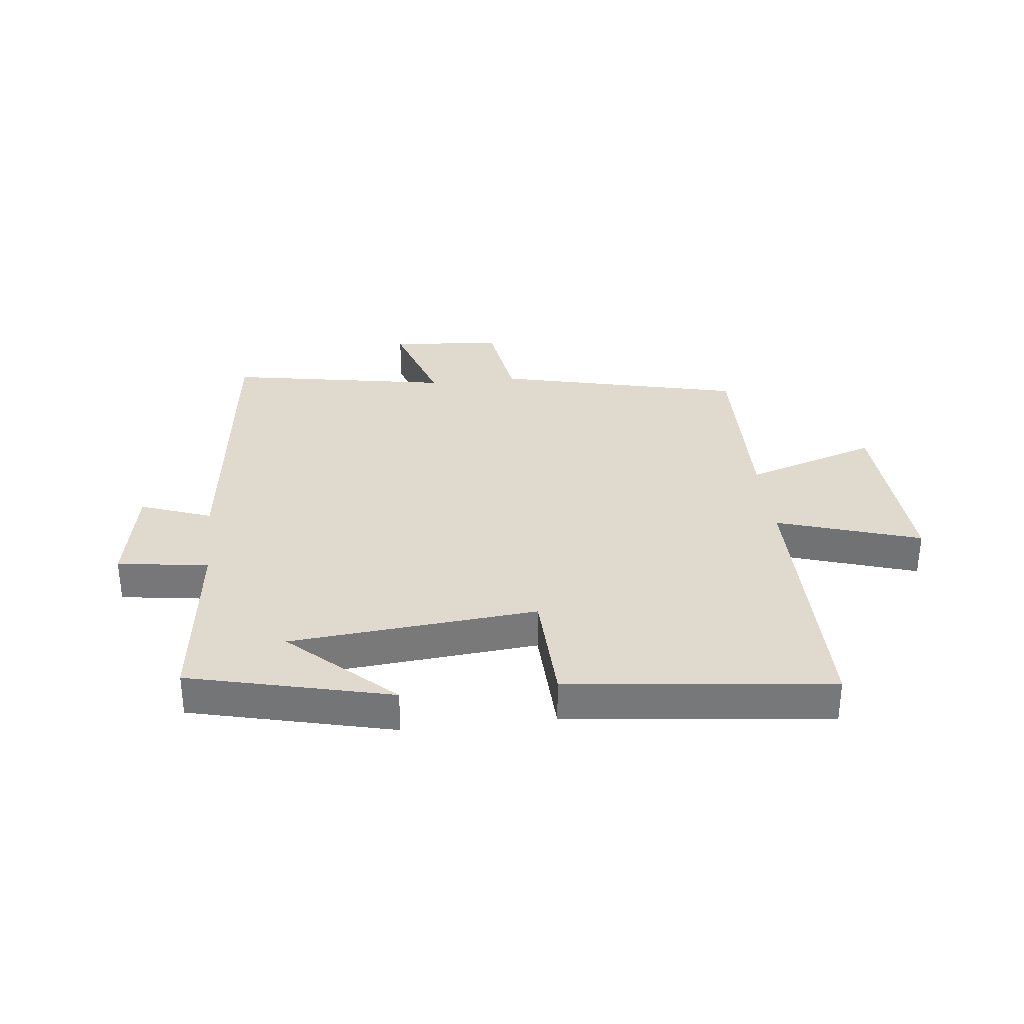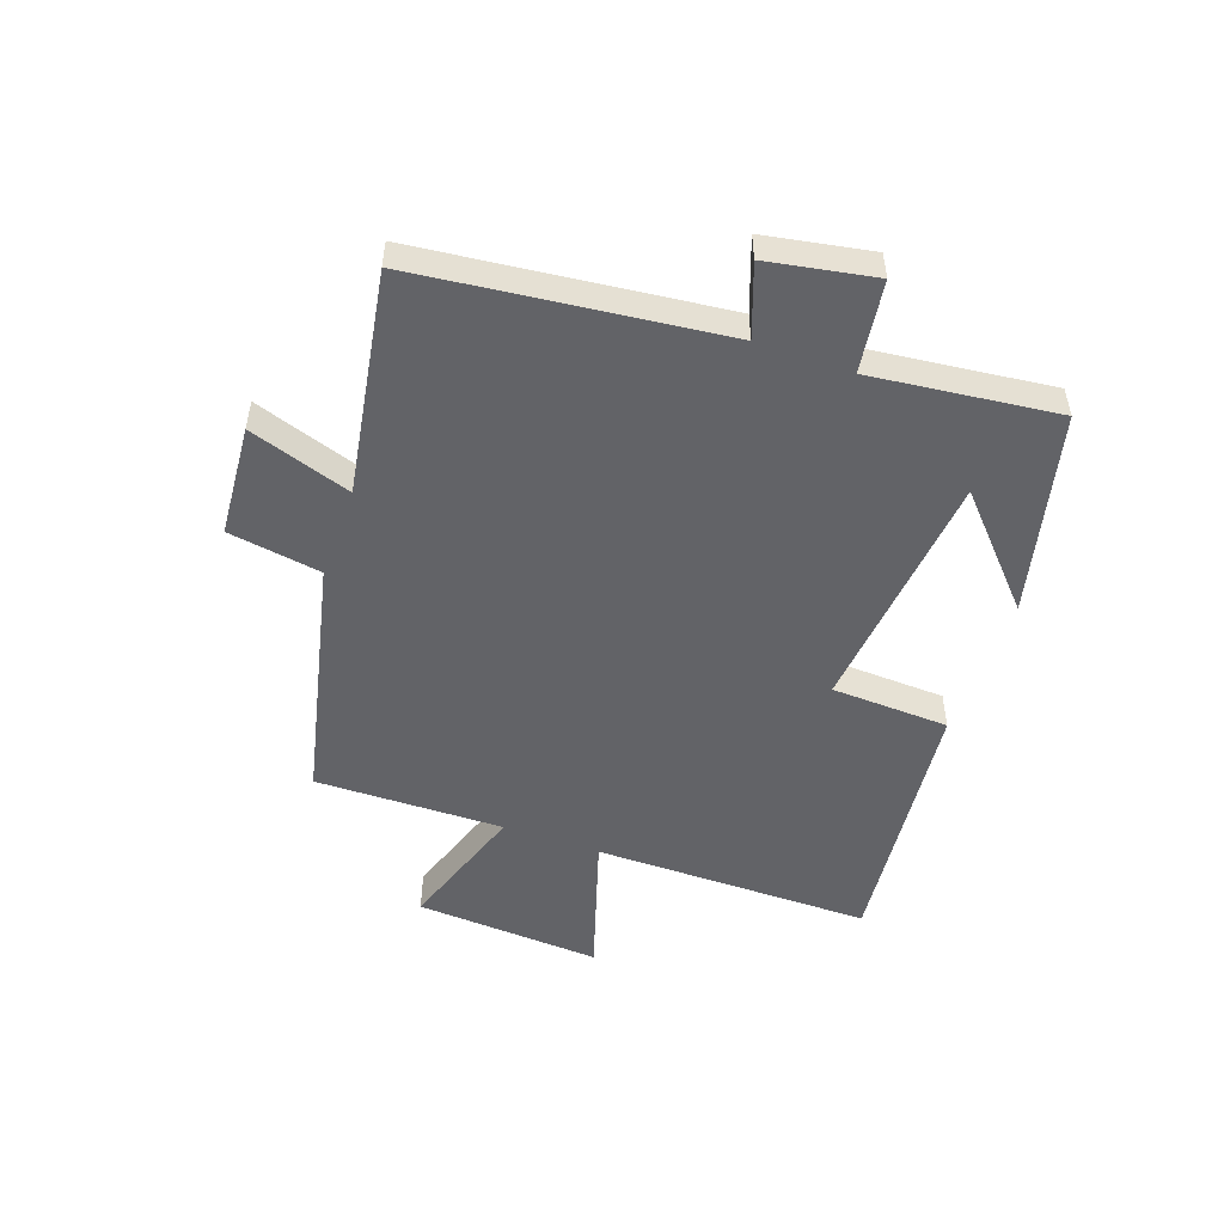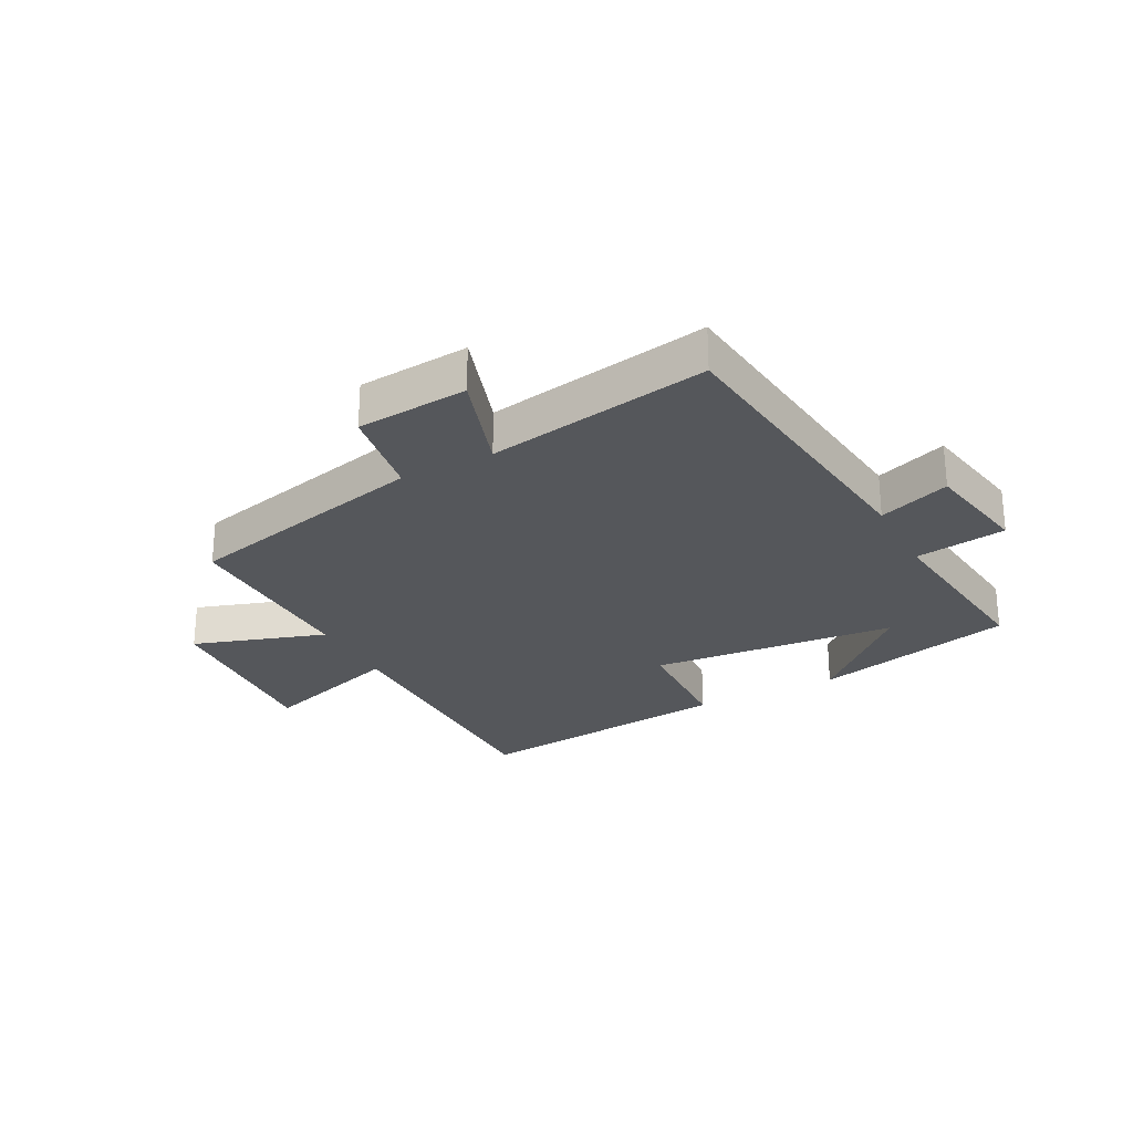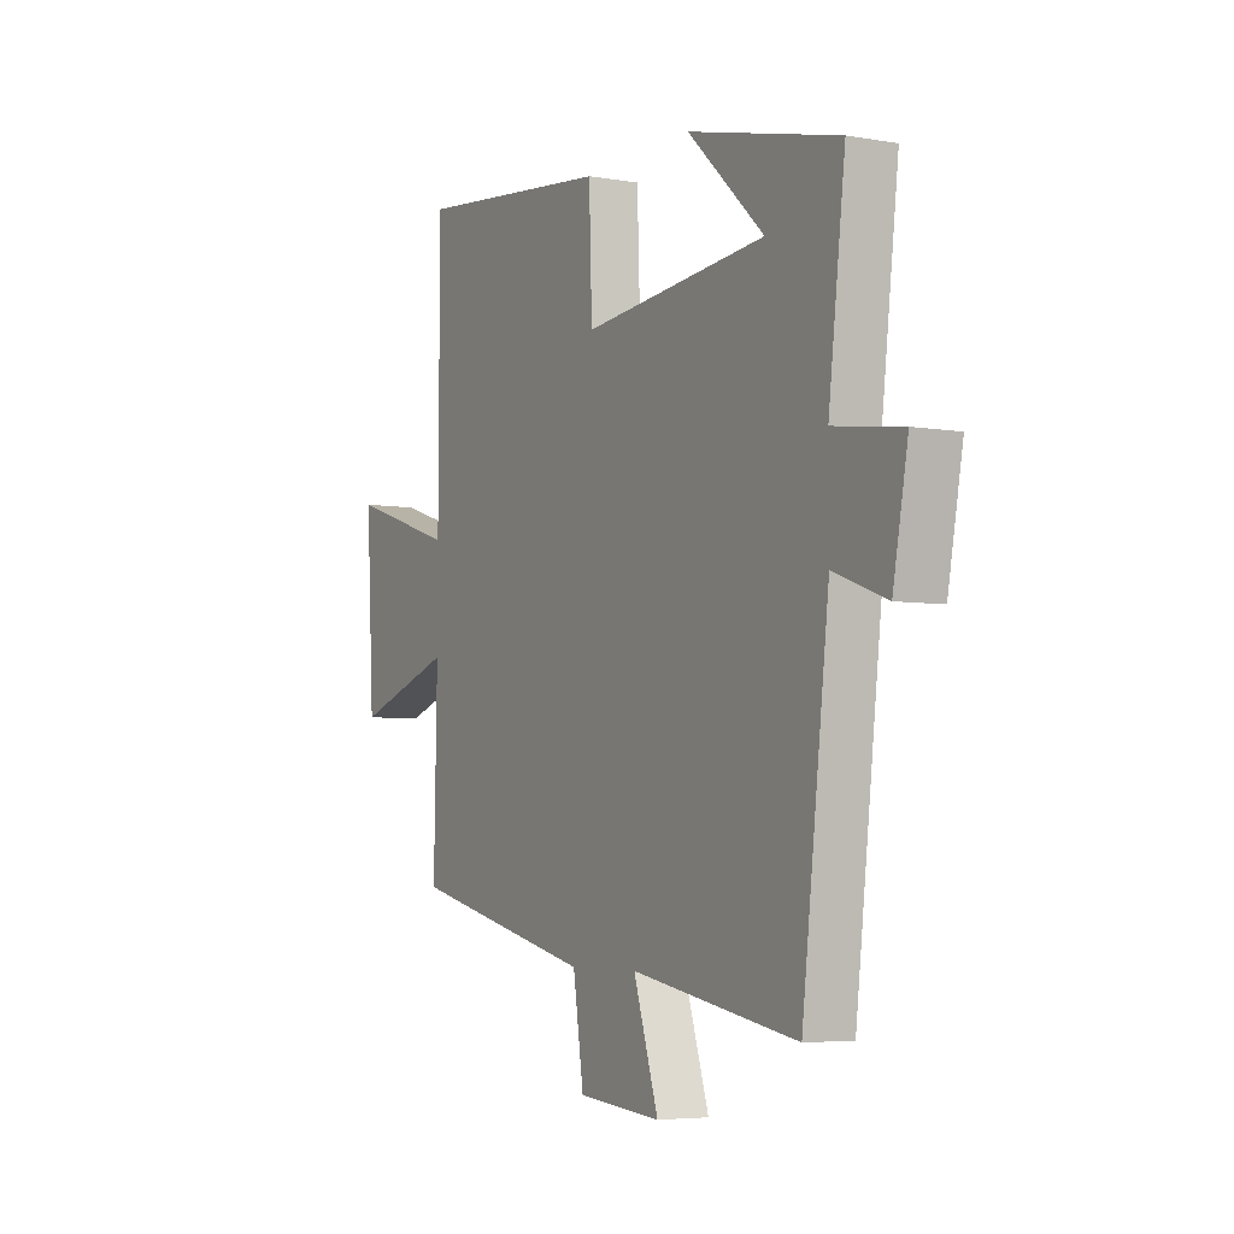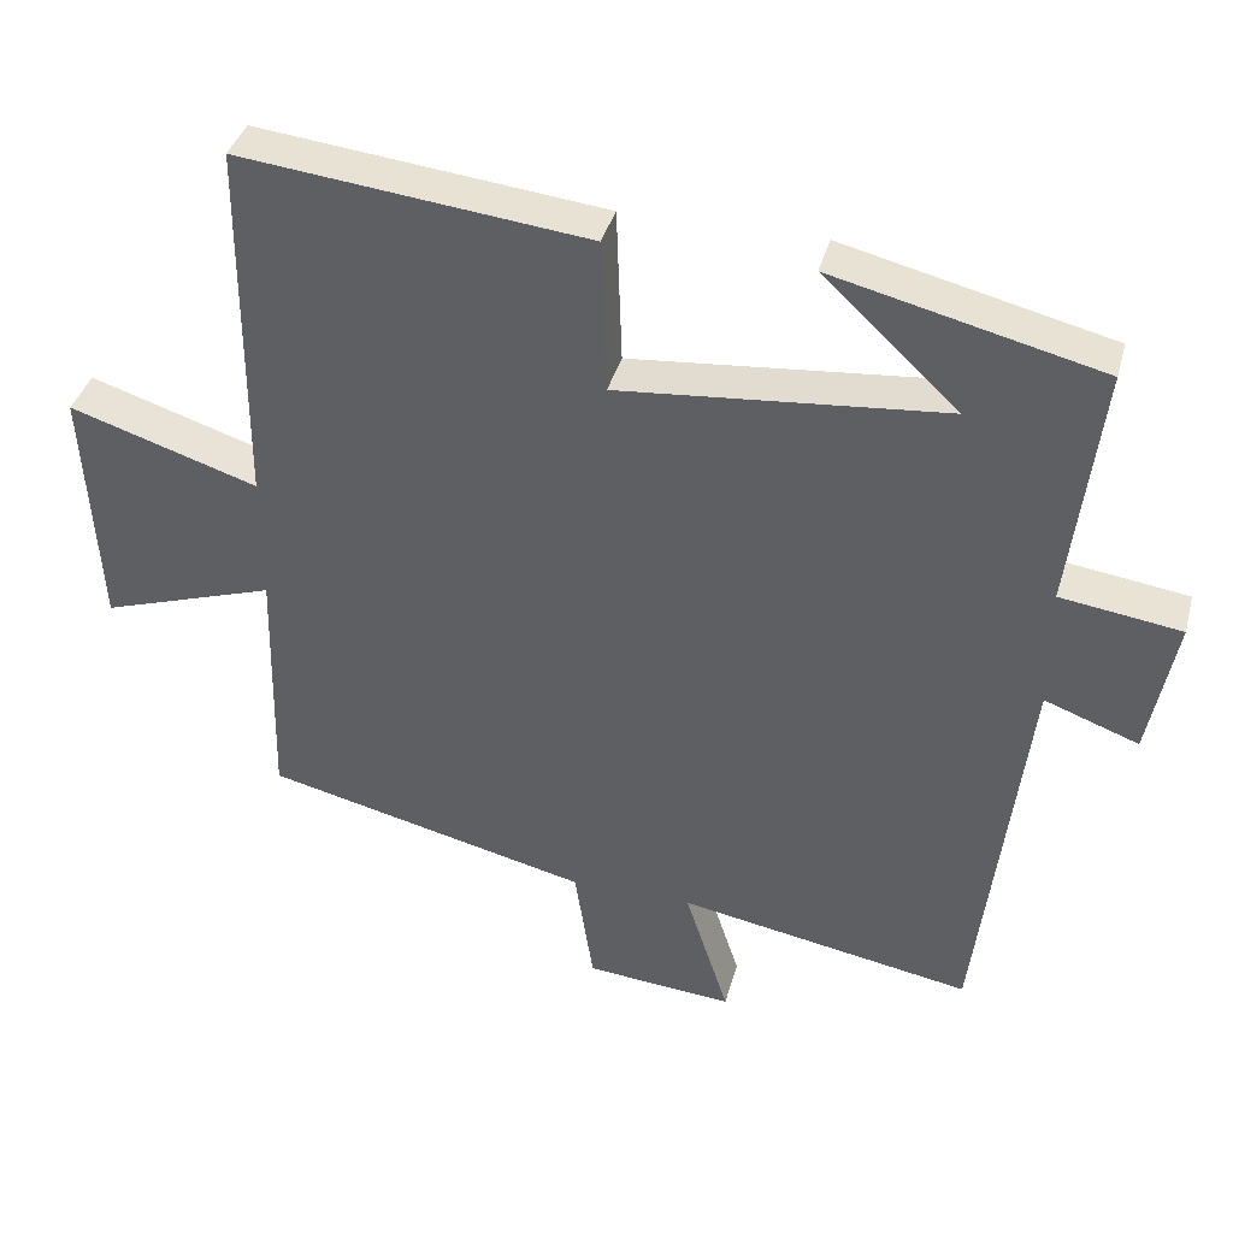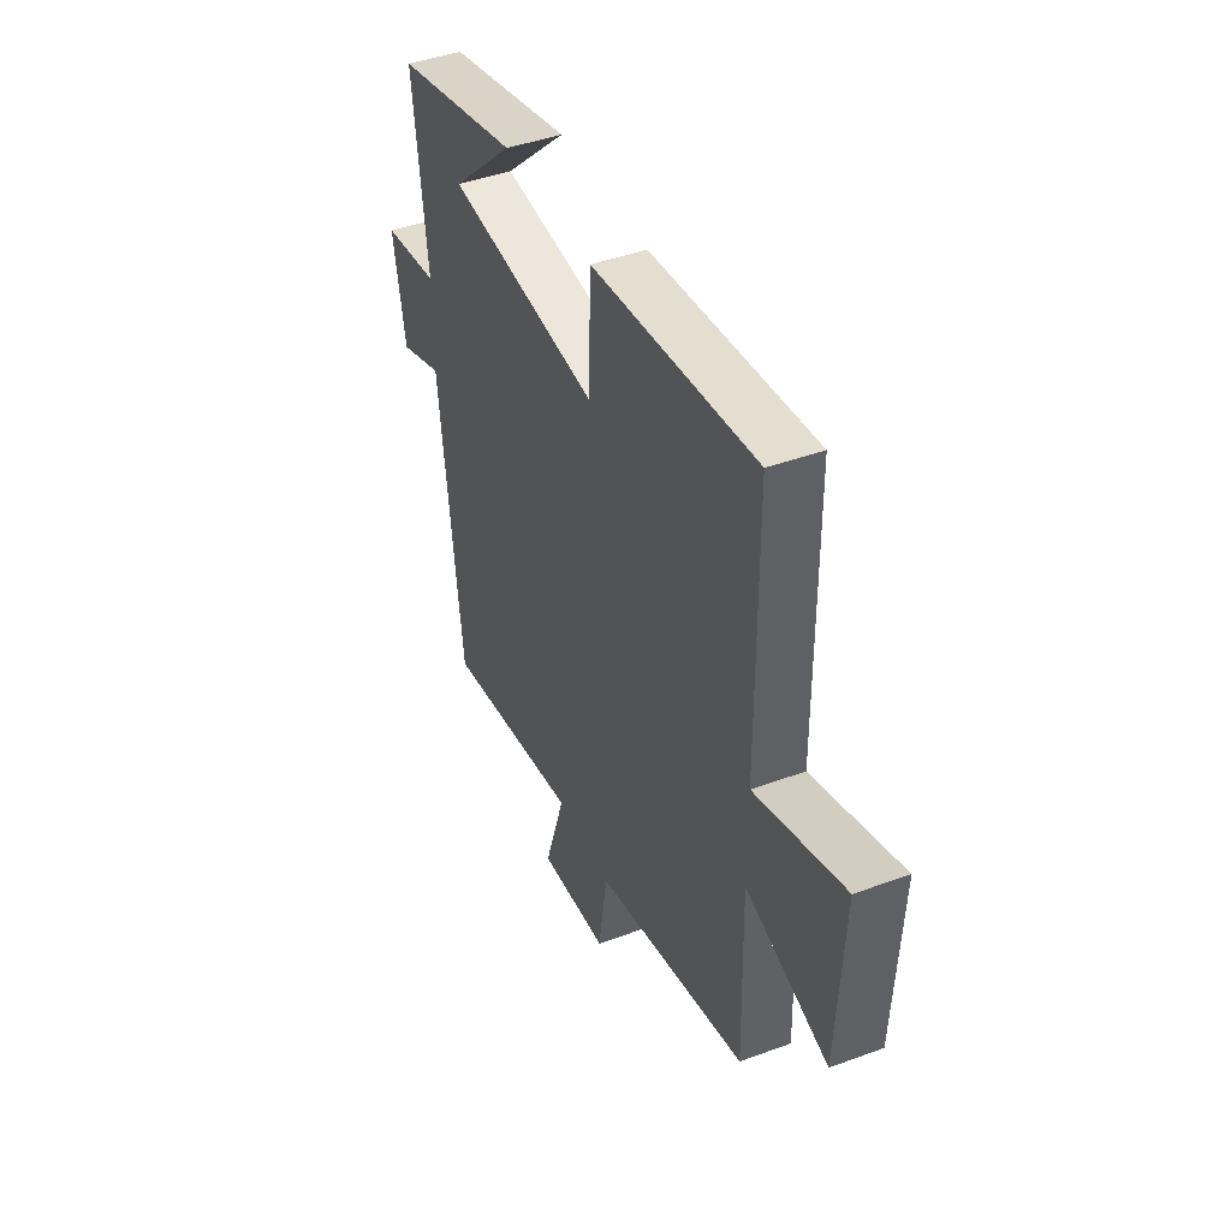
<metadata>
{"format":"obj","ext":"obj","renderer":"f3d","projection":"perspective","resolution":1024,"background":"white","views":[{"elev":32.6,"azim":-6.4,"up":"+Y"},{"elev":-51.0,"azim":-109.9,"up":"+Y"},{"elev":-26.5,"azim":-152.4,"up":"+Y"},{"elev":-5.1,"azim":-118.7,"up":"+Z"},{"elev":38.1,"azim":-165.2,"up":"+Z"},{"elev":43.4,"azim":66.5,"up":"+Z"}]}
</metadata>
<code>
v -0.538 0.07 0.417
v -0.197 0.07 0.5
v -0.37 0.07 0.339
v 0.046 0.07 0.301
v 0.053 0.07 0.5
v 0.498 0.07 0.549
v 0.5 0.07 0.08
v 0.741 0.07 0.157
v 0.723 0.07 -0.157
v 0.5 0.07 -0.084
v 0.507 0.07 -0.402
v 0.092 0.07 -0.5
v 0.068 0.07 -0.657
v -0.12 0.07 -0.673
v -0.064 0.07 -0.5
v -0.439 0.07 -0.566
v -0.5 0.07 -0.055
v -0.62 0.07 -0.099
v -0.654 0.07 0.081
v -0.5 0.07 0.103
v -0.538 0 0.417
v -0.197 0 0.5
v -0.37 0 0.339
v 0.046 0 0.301
v 0.053 0 0.5
v 0.498 0 0.549
v 0.5 0 0.08
v 0.741 0 0.157
v 0.723 0 -0.157
v 0.5 0 -0.084
v 0.507 0 -0.402
v 0.092 0 -0.5
v 0.068 0 -0.657
v -0.12 0 -0.673
v -0.064 0 -0.5
v -0.439 0 -0.566
v -0.5 0 -0.055
v -0.62 0 -0.099
v -0.654 0 0.081
v -0.5 0 0.103
f 17 18 19 20
f 15 16 17 20
f 15 20 1
f 12 13 14 15
f 12 15 1
f 11 12 1
f 10 11 1
f 7 8 9 10
f 6 7 10
f 5 6 10
f 4 5 10
f 3 4 10
f 3 10 1
f 1 2 3
f 40 39 38 37
f 40 37 36 35
f 21 40 35
f 35 34 33 32
f 21 35 32
f 21 32 31
f 21 31 30
f 30 29 28 27
f 30 27 26
f 30 26 25
f 30 25 24
f 30 24 23
f 21 30 23
f 23 22 21
f 1 21 22 2
f 2 22 23 3
f 3 23 24 4
f 4 24 25 5
f 5 25 26 6
f 6 26 27 7
f 7 27 28 8
f 8 28 29 9
f 9 29 30 10
f 10 30 31 11
f 11 31 32 12
f 12 32 33 13
f 13 33 34 14
f 14 34 35 15
f 15 35 36 16
f 16 36 37 17
f 17 37 38 18
f 18 38 39 19
f 19 39 40 20
f 20 40 21 1

</code>
